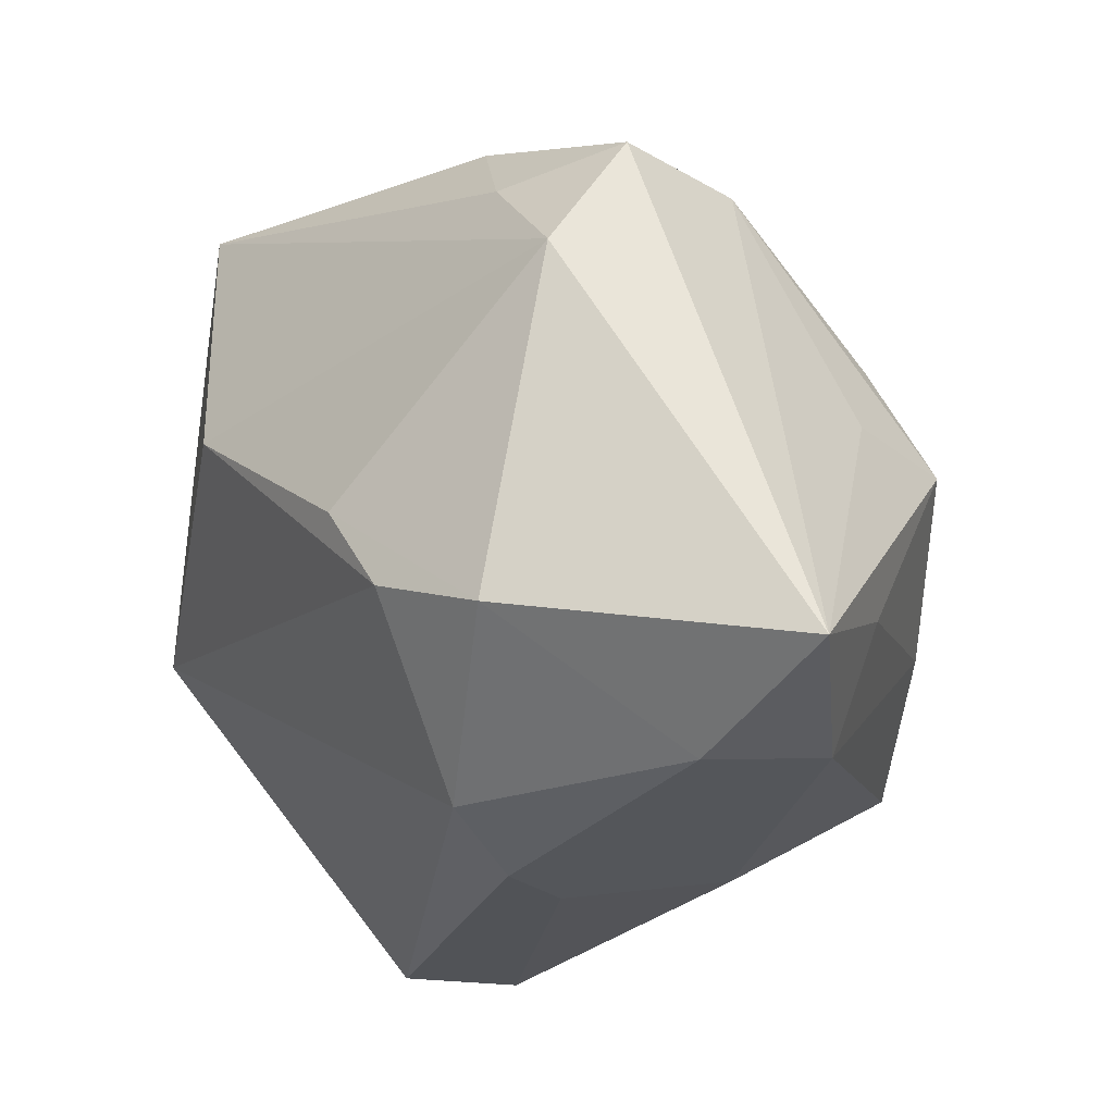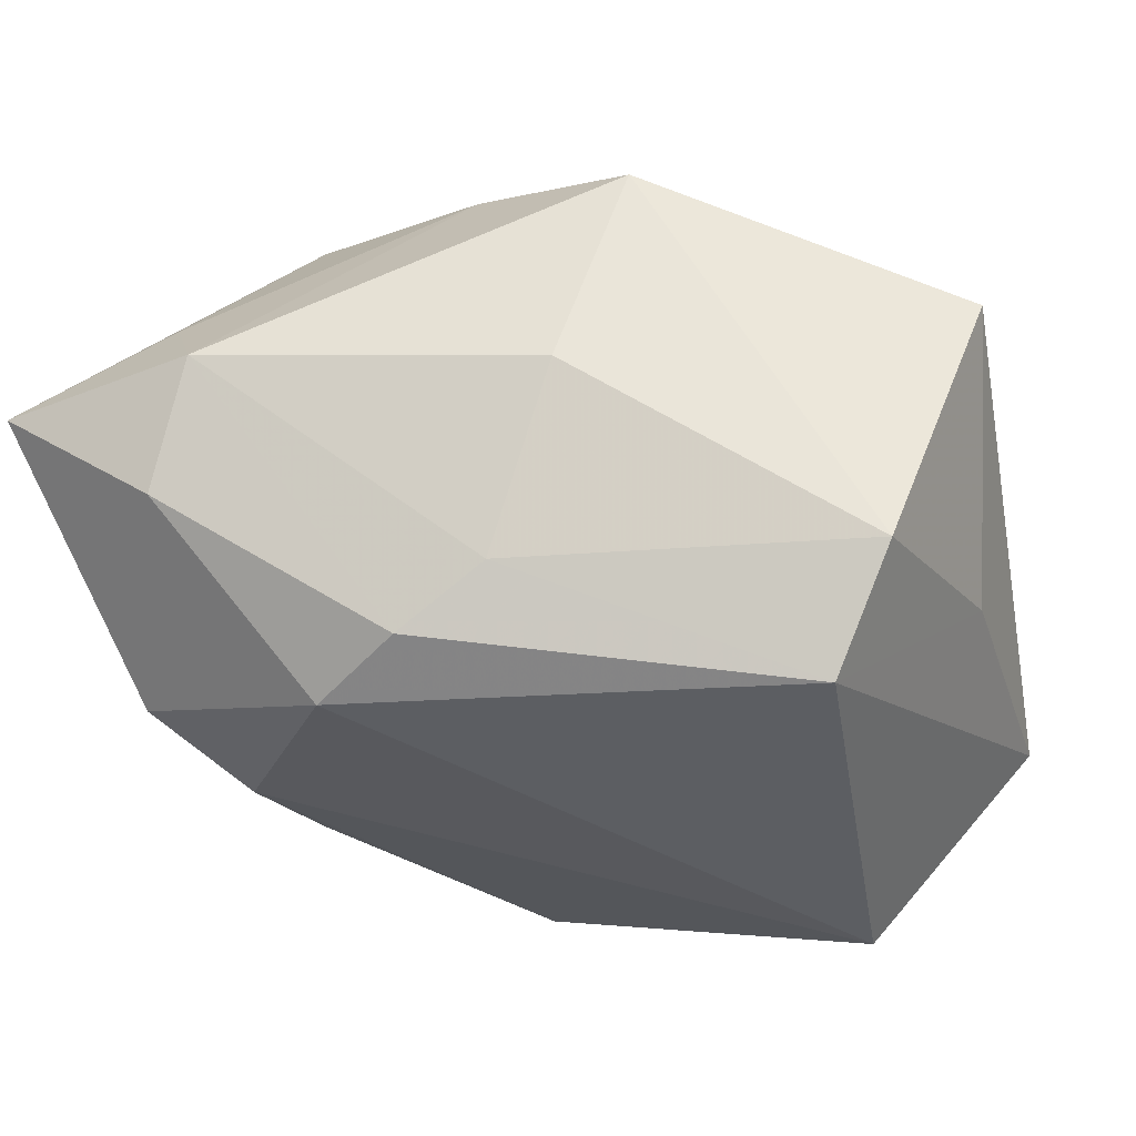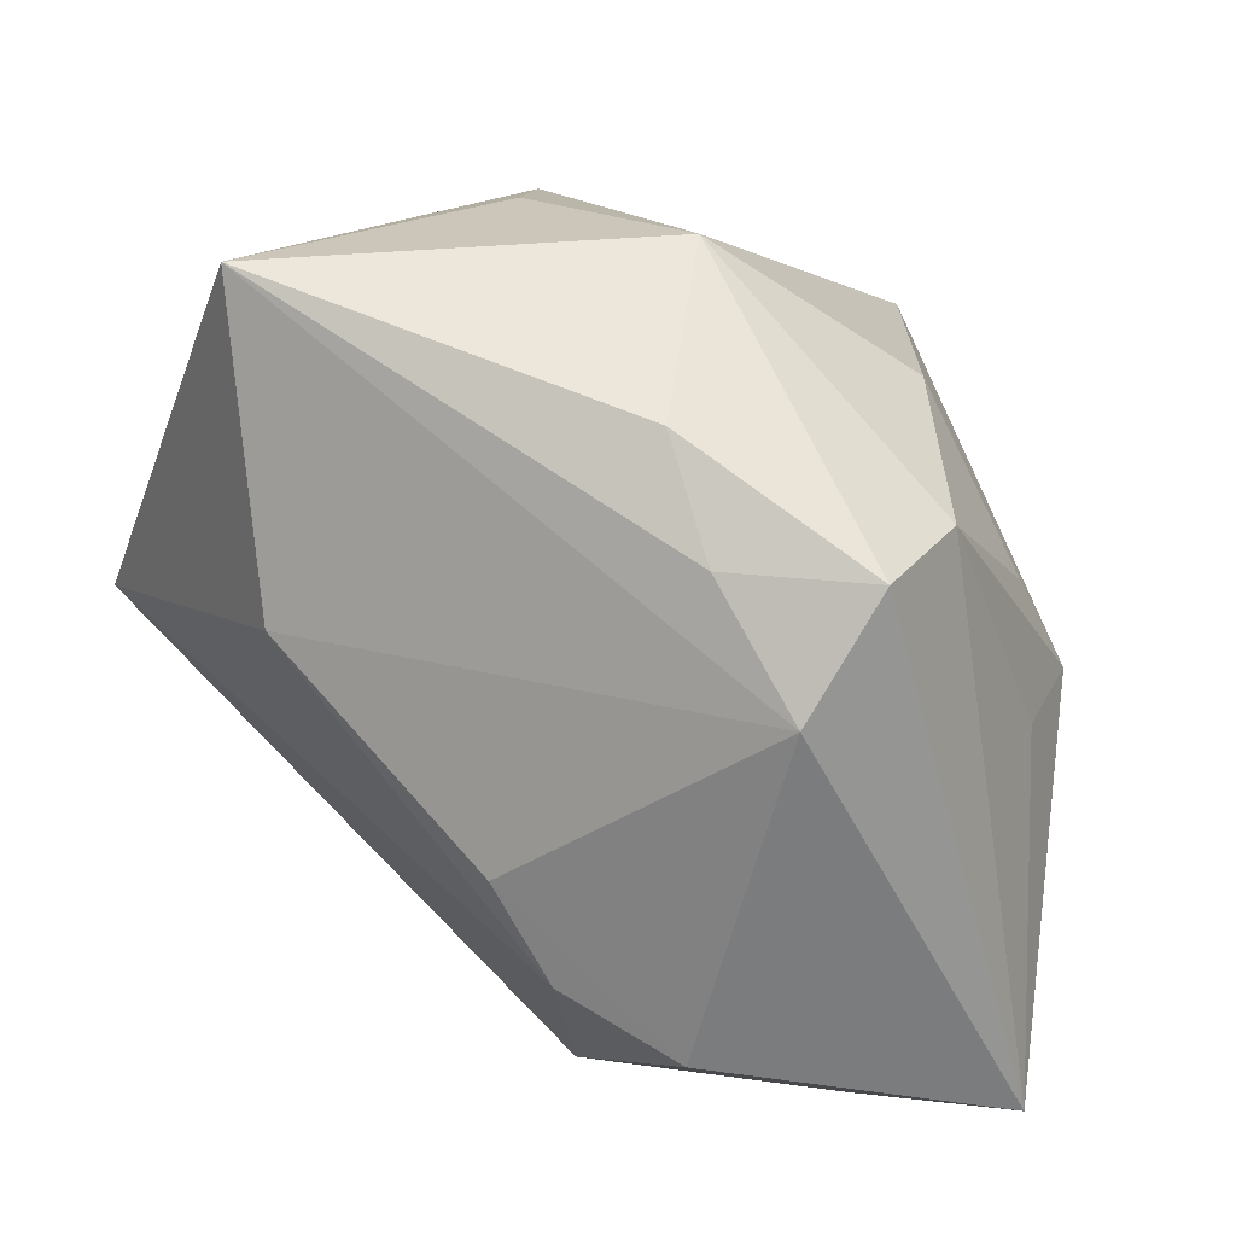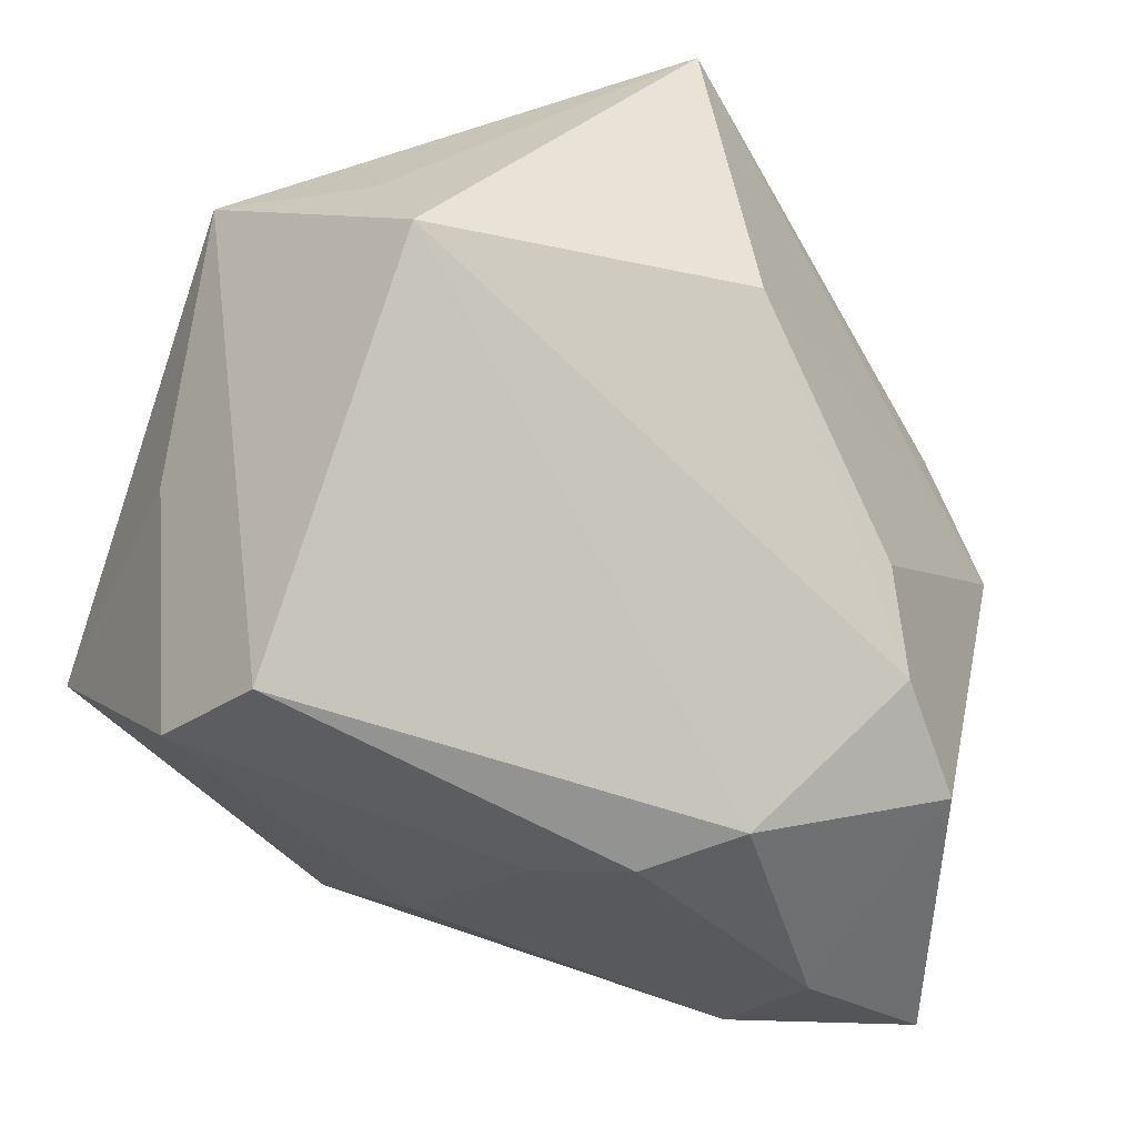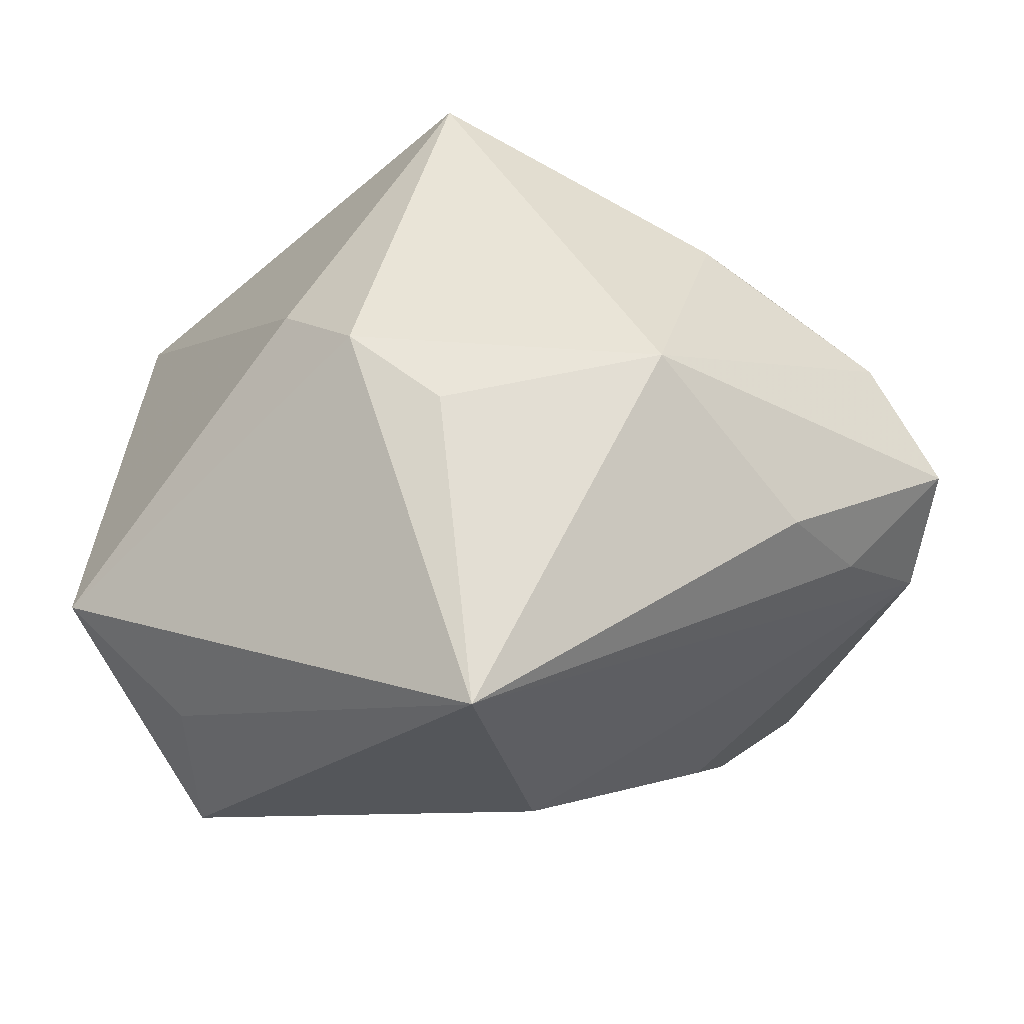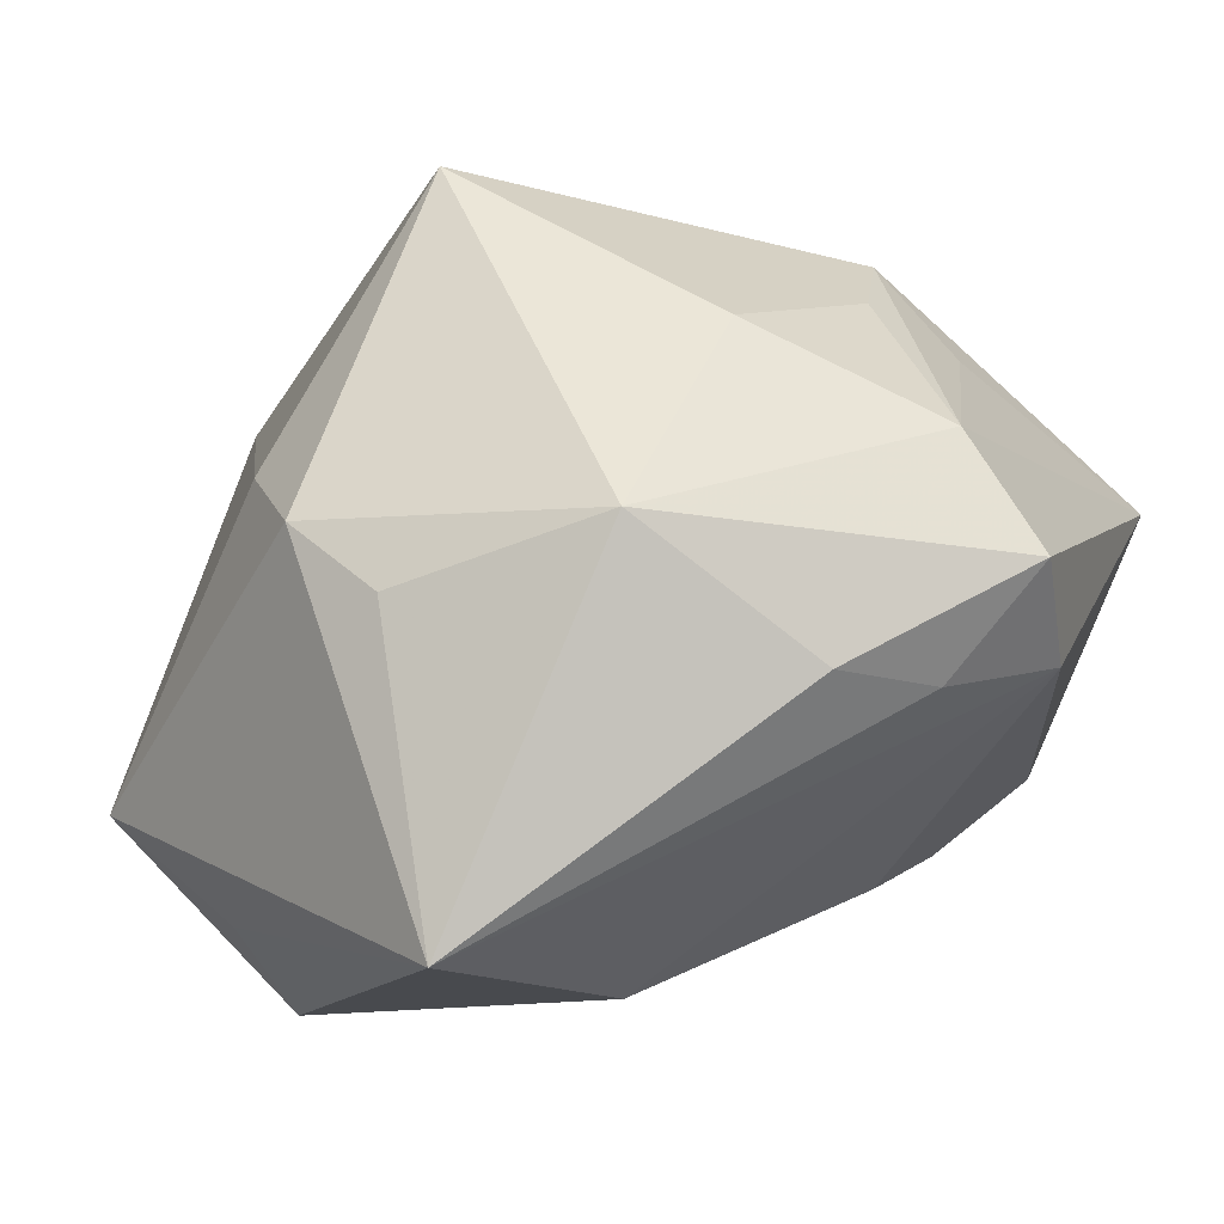
<metadata>
{"format":"obj","ext":"obj","renderer":"f3d","projection":"perspective","resolution":1024,"background":"white","views":[{"elev":-32.9,"azim":-101.2,"up":"+Y"},{"elev":0.5,"azim":16.9,"up":"+Z"},{"elev":19.5,"azim":-121.1,"up":"+Y"},{"elev":-40.4,"azim":156.1,"up":"+Y"},{"elev":64.9,"azim":-177.9,"up":"+Y"},{"elev":-12.9,"azim":-160.5,"up":"+Z"}]}
</metadata>
<code>
v 0.02928 0.0008956 -0.03576
v -0.03701 0.01735 0.008872
v -0.03255 -0.003434 0.02116
v -0.02547 -0.03339 0.01875
v -0.006172 -0.01088 0.03402
v 0.02179 0.02765 0.007209
v -0.02802 -0.03621 0.00642
v -0.02831 0.02644 -0.01258
v 0.04234 0.01365 -0.0186
v 0.005715 0.03754 -0.006182
v -0.04229 0.005442 -0.009294
v 0.03076 0.01145 -0.02879
v 0.04067 -0.0073 -0.003951
v -0.02483 -0.02049 -0.02092
v -0.03472 0.01659 -0.01259
v -0.004077 0.006707 -0.03576
v -0.02687 0.007244 0.02385
v -0.01982 0.02425 0.01816
v -0.04366 -0.03259 0.01323
v 0.006931 -0.02959 0.0183
v 0.007169 0.02285 0.03525
v 0.001494 0.03615 -0.03576
v 0.0363 -0.02905 0.002716
v -0.04379 0.01635 -0.00247
v 0.002759 -0.03497 0.0008262
v -0.02153 -0.01133 -0.02492
v -0.01277 -0.0347 -0.01183
v -0.02498 -0.002636 0.03073
v 0.03195 -0.03119 -0.009385
v 0.01461 0.0361 0.0007141
v -0.0147 0.03754 -0.001012
v 0.01043 -0.01755 0.03525
v -0.03123 -0.02291 0.0217
v -0.03294 -0.02609 -0.01325
v -0.004864 -0.03694 -0.005501
v 0.04111 -0.0105 0.02331
f 30 9 22
f 6 30 21
f 9 30 6
f 21 30 31
f 16 1 14
f 22 1 16
f 16 11 22
f 22 9 12
f 12 1 22
f 9 1 12
f 14 1 27
f 29 1 9
f 29 27 1
f 22 11 15
f 15 11 24
f 14 27 34
f 34 27 7
f 24 11 19
f 19 34 7
f 11 34 19
f 8 31 22
f 24 31 8
f 22 15 8
f 8 15 24
f 10 30 22
f 22 31 10
f 10 31 30
f 21 31 18
f 26 16 14
f 11 16 26
f 14 34 26
f 26 34 11
f 7 27 35
f 27 29 35
f 23 32 20
f 21 32 36
f 36 6 21
f 36 32 23
f 9 6 36
f 5 32 21
f 13 29 9
f 23 29 13
f 9 36 13
f 13 36 23
f 24 19 2
f 2 19 3
f 2 31 24
f 2 18 31
f 25 29 23
f 25 35 29
f 23 20 25
f 3 19 28
f 28 5 21
f 28 2 3
f 4 25 20
f 4 19 7
f 7 35 4
f 35 25 4
f 4 20 32
f 32 5 4
f 33 28 19
f 5 28 33
f 19 4 33
f 33 4 5
f 18 2 17
f 2 28 17
f 21 18 17
f 17 28 21

</code>
